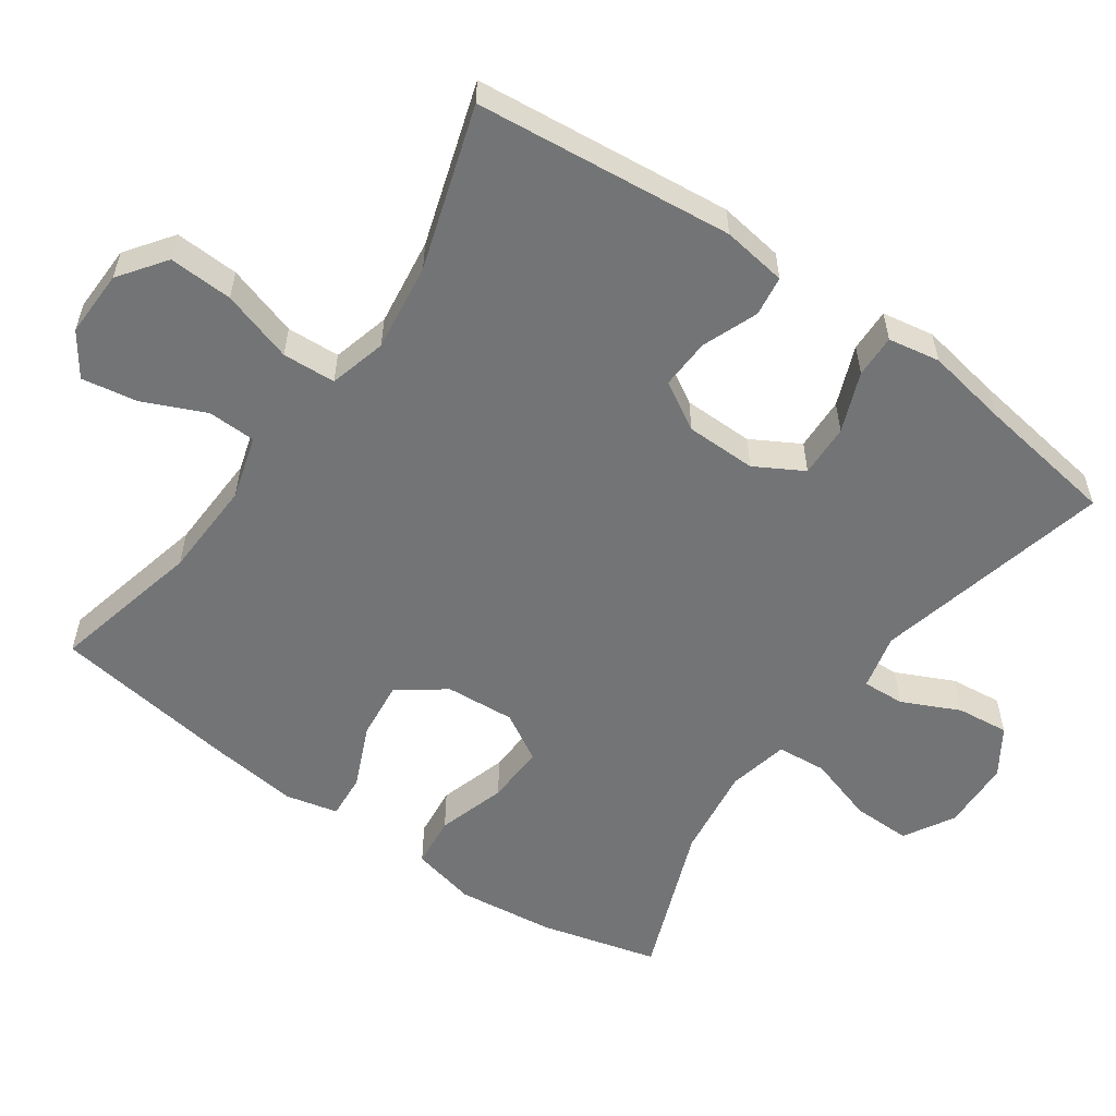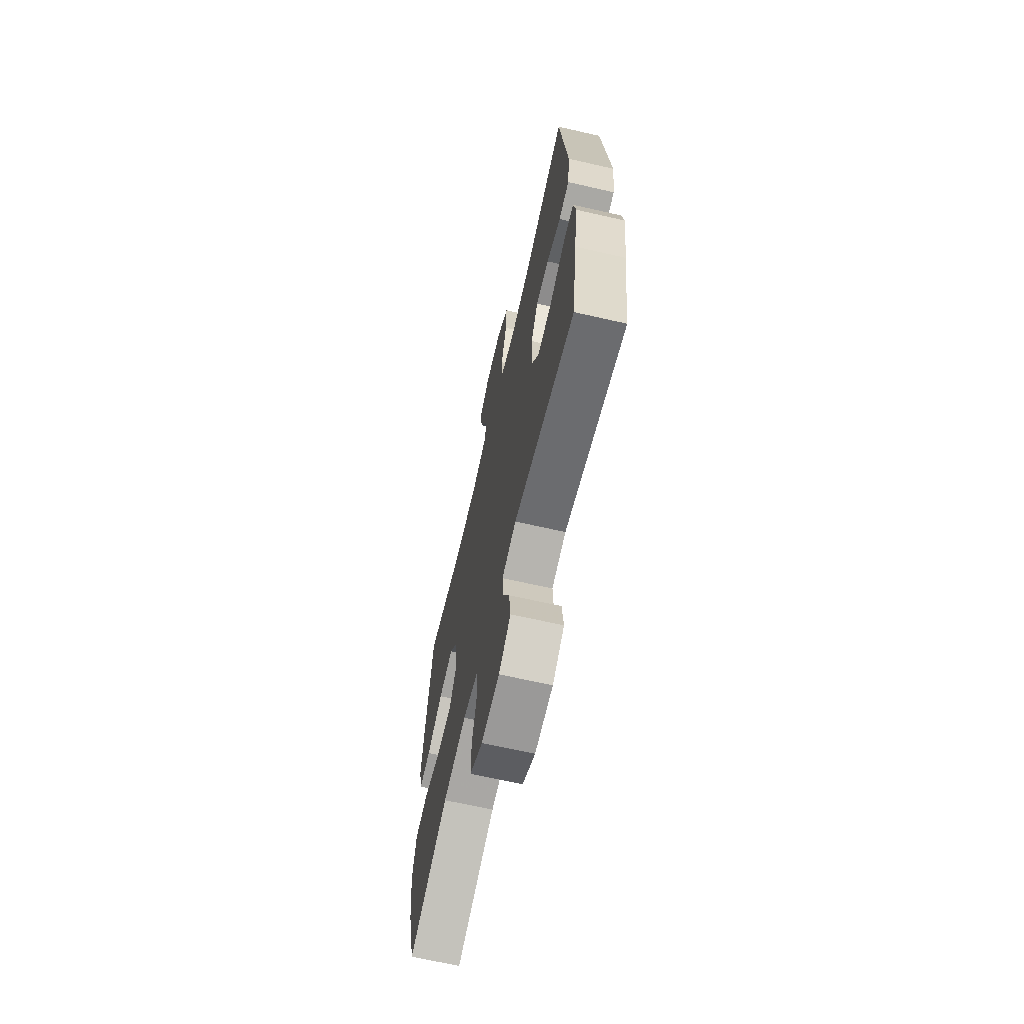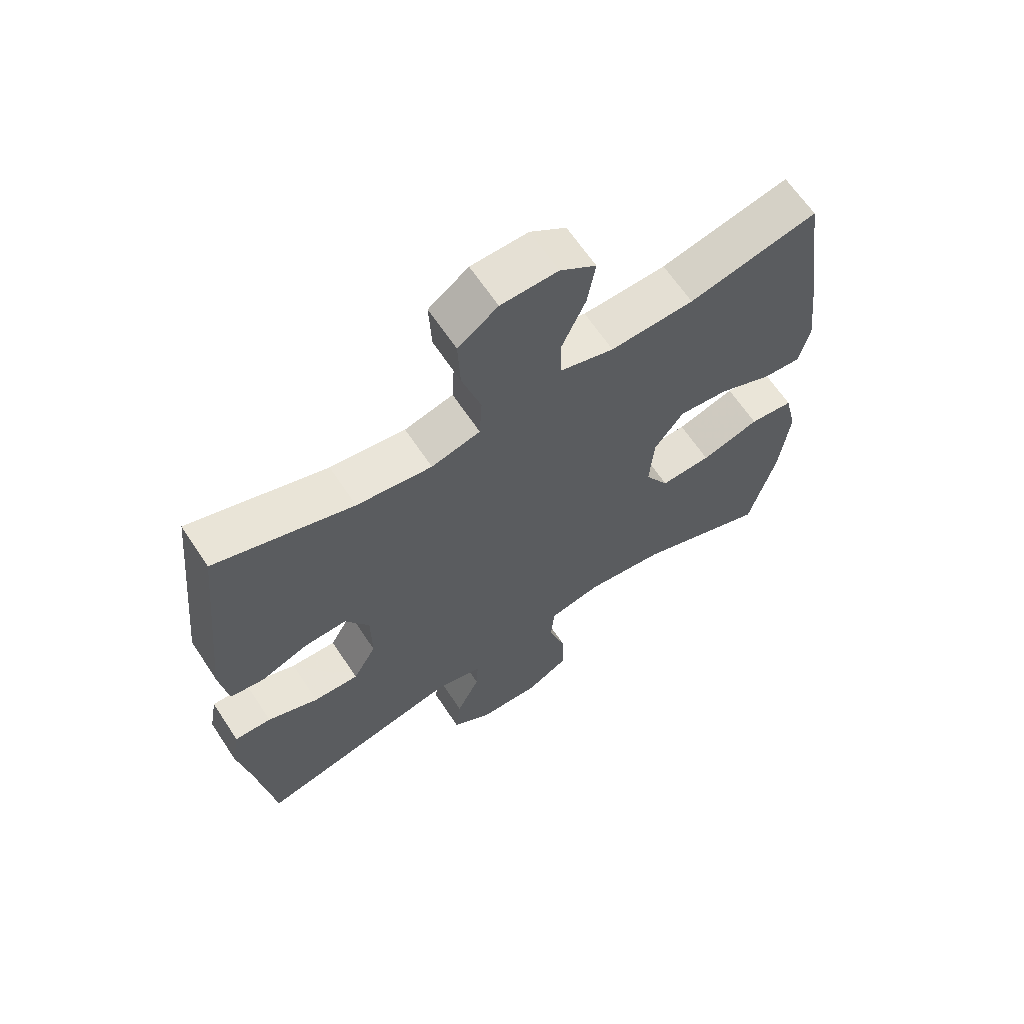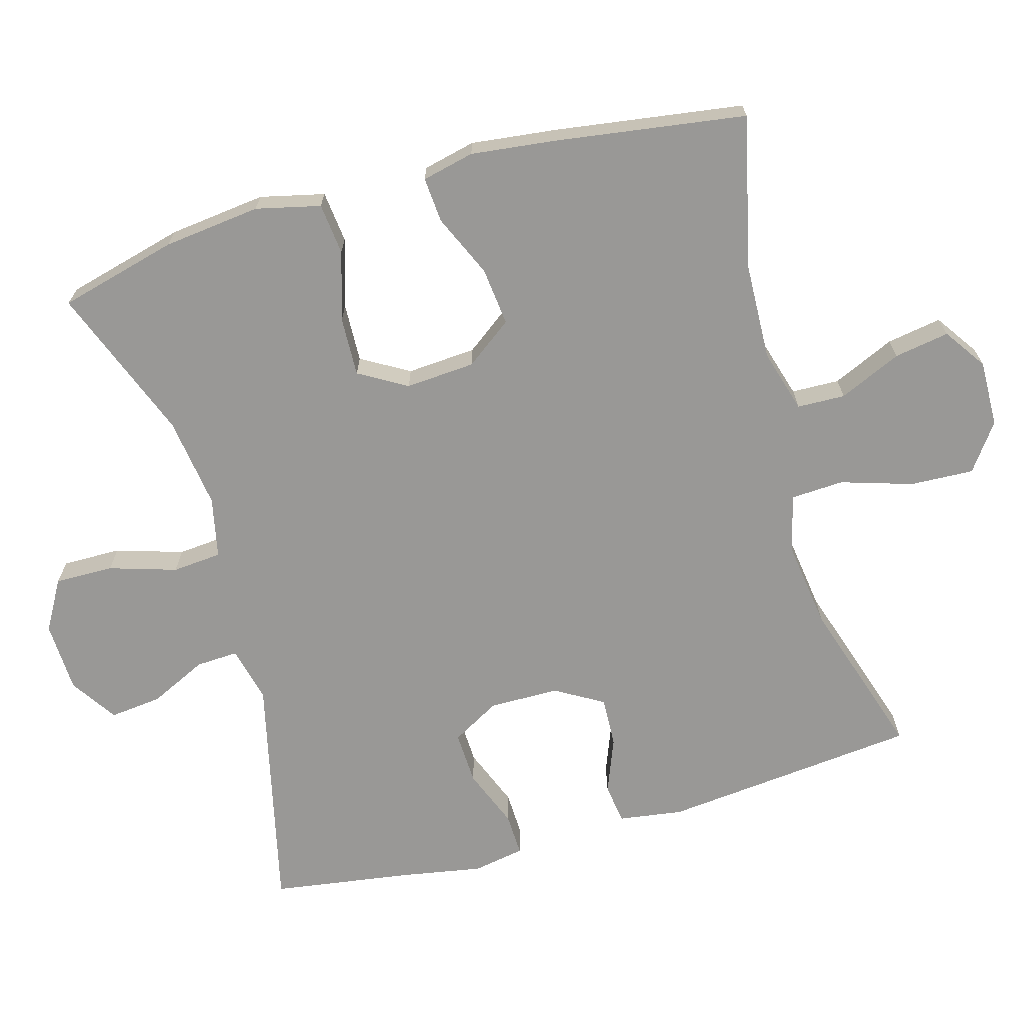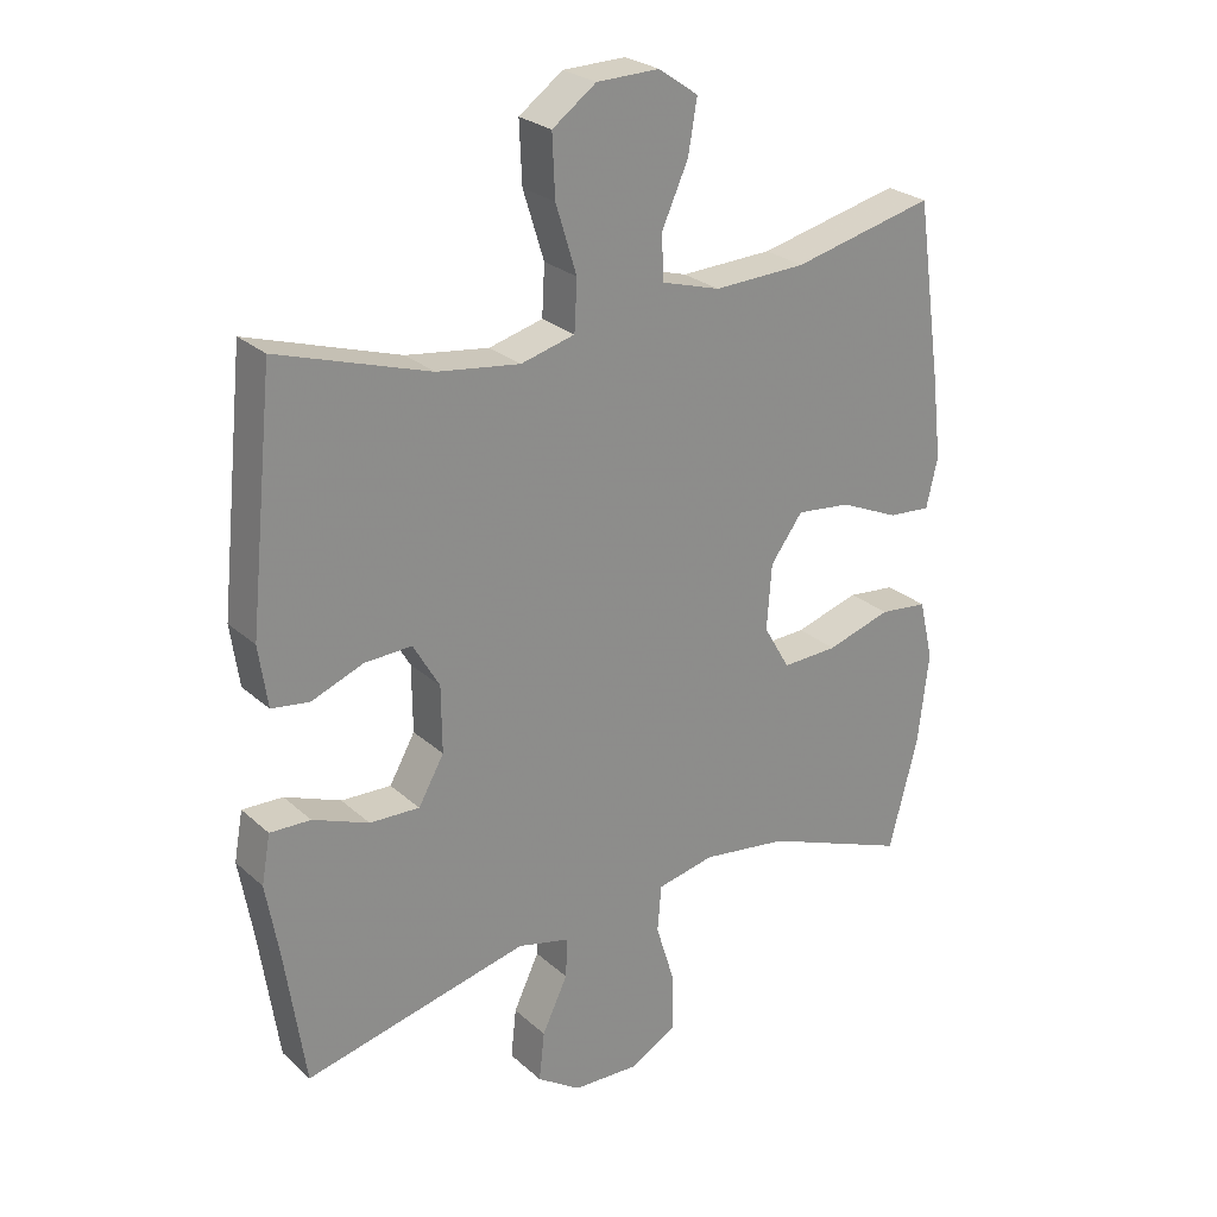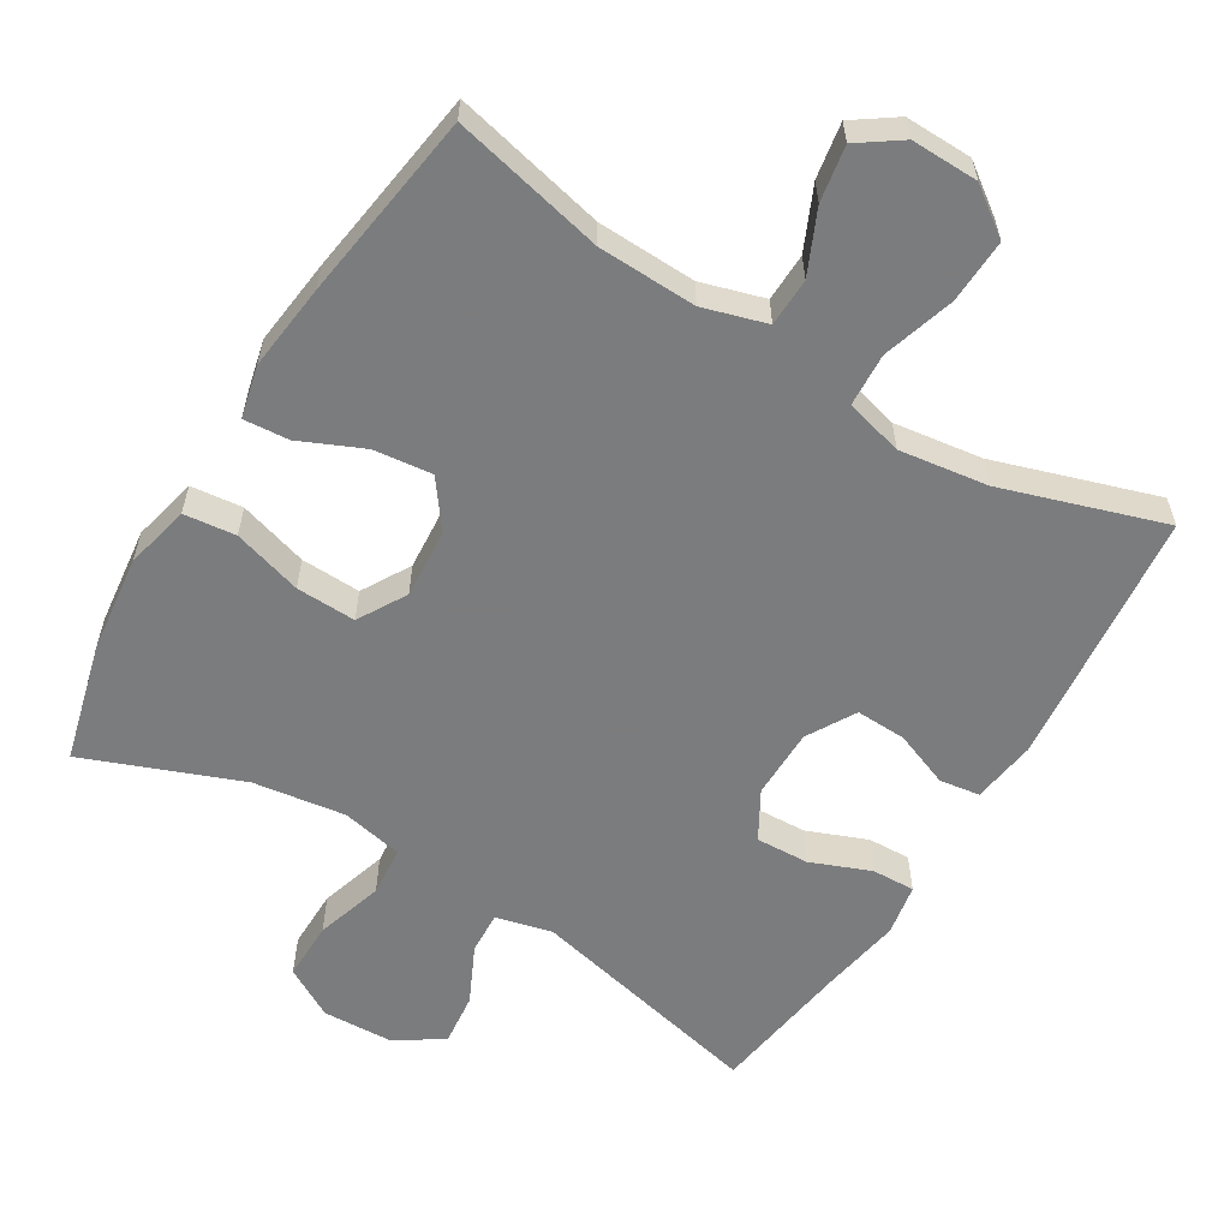
<metadata>
{"format":"obj","ext":"obj","renderer":"f3d","projection":"perspective","resolution":1024,"background":"white","views":[{"elev":-56.2,"azim":54.8,"up":"+Y"},{"elev":-66.8,"azim":77.1,"up":"+Z"},{"elev":64.5,"azim":146.5,"up":"+Z"},{"elev":-68.6,"azim":-74.3,"up":"+Y"},{"elev":25.8,"azim":144.1,"up":"+Z"},{"elev":-58.7,"azim":-31.2,"up":"+Y"}]}
</metadata>
<code>
v -0.5 0.07 -0.5
v -0.543 0.07 -0.335
v -0.559 0.07 -0.199
v -0.538 0.07 -0.109
v -0.466 0.07 -0.101
v -0.37 0.07 -0.13
v -0.287 0.07 -0.133
v -0.248 0.07 -0.066
v -0.255 0.07 0.031
v -0.303 0.07 0.096
v -0.384 0.07 0.087
v -0.472 0.07 0.048
v -0.535 0.07 0.043
v -0.552 0.07 0.116
v -0.538 0.07 0.236
v -0.5 0.07 0.5
v -0.289 0.07 0.451
v -0.152 0.07 0.446
v -0.064 0.07 0.472
v -0.062 0.07 0.539
v -0.101 0.07 0.626
v -0.114 0.07 0.703
v -0.055 0.07 0.744
v 0.038 0.07 0.742
v 0.103 0.07 0.695
v 0.099 0.07 0.606
v 0.068 0.07 0.506
v 0.072 0.07 0.432
v 0.152 0.07 0.411
v 0.275 0.07 0.428
v 0.5 0.07 0.5
v 0.537 0.07 0.141
v 0.524 0.07 0.051
v 0.468 0.07 0.043
v 0.391 0.07 0.073
v 0.321 0.07 0.076
v 0.282 0.07 0.009
v 0.281 0.07 -0.089
v 0.319 0.07 -0.156
v 0.393 0.07 -0.153
v 0.476 0.07 -0.12
v 0.536 0.07 -0.118
v 0.549 0.07 -0.19
v 0.529 0.07 -0.304
v 0.5 0.07 -0.5
v 0.168 0.07 -0.423
v 0.09 0.07 -0.442
v 0.093 0.07 -0.501
v 0.131 0.07 -0.581
v 0.139 0.07 -0.654
v 0.074 0.07 -0.697
v -0.025 0.07 -0.701
v -0.095 0.07 -0.661
v -0.094 0.07 -0.579
v -0.065 0.07 -0.485
v -0.071 0.07 -0.416
v -0.156 0.07 -0.398
v -0.284 0.07 -0.416
v -0.5 0 -0.5
v -0.543 0 -0.335
v -0.559 0 -0.199
v -0.538 0 -0.109
v -0.466 0 -0.101
v -0.37 0 -0.13
v -0.287 0 -0.133
v -0.248 0 -0.066
v -0.255 0 0.031
v -0.303 0 0.096
v -0.384 0 0.087
v -0.472 0 0.048
v -0.535 0 0.043
v -0.552 0 0.116
v -0.538 0 0.236
v -0.5 0 0.5
v -0.289 0 0.451
v -0.152 0 0.446
v -0.064 0 0.472
v -0.062 0 0.539
v -0.101 0 0.626
v -0.114 0 0.703
v -0.055 0 0.744
v 0.038 0 0.742
v 0.103 0 0.695
v 0.099 0 0.606
v 0.068 0 0.506
v 0.072 0 0.432
v 0.152 0 0.411
v 0.275 0 0.428
v 0.5 0 0.5
v 0.537 0 0.141
v 0.524 0 0.051
v 0.468 0 0.043
v 0.391 0 0.073
v 0.321 0 0.076
v 0.282 0 0.009
v 0.281 0 -0.089
v 0.319 0 -0.156
v 0.393 0 -0.153
v 0.476 0 -0.12
v 0.536 0 -0.118
v 0.549 0 -0.19
v 0.529 0 -0.304
v 0.5 0 -0.5
v 0.168 0 -0.423
v 0.09 0 -0.442
v 0.093 0 -0.501
v 0.131 0 -0.581
v 0.139 0 -0.654
v 0.074 0 -0.697
v -0.025 0 -0.701
v -0.095 0 -0.661
v -0.094 0 -0.579
v -0.065 0 -0.485
v -0.071 0 -0.416
v -0.156 0 -0.398
v -0.284 0 -0.416
f 53 54 55
f 52 53 55
f 51 52 55
f 50 51 55
f 49 50 55
f 48 49 55
f 47 48 55 56
f 46 47 56 57
f 44 45 46
f 44 46 57
f 43 44 57
f 42 43 57
f 41 42 57
f 40 41 57
f 33 34 35
f 32 33 35
f 31 32 35
f 30 31 35
f 29 30 35 36
f 28 29 36 37
f 25 26 27
f 24 25 27
f 23 24 27
f 22 23 27
f 21 22 27
f 20 21 27
f 19 20 27 28
f 28 37 38
f 19 28 38
f 18 19 38
f 15 16 17
f 14 15 17
f 13 14 17
f 12 13 17
f 11 12 17
f 10 11 17 18
f 4 5 6
f 3 4 6
f 2 3 6
f 1 2 6
f 58 1 6
f 58 6 7
f 39 40 57 58
f 39 58 7 8
f 18 38 39
f 10 18 39
f 9 10 39
f 8 9 39
f 113 112 111
f 113 111 110
f 113 110 109
f 113 109 108
f 113 108 107
f 113 107 106
f 114 113 106 105
f 115 114 105 104
f 104 103 102
f 115 104 102
f 115 102 101
f 115 101 100
f 115 100 99
f 115 99 98
f 93 92 91
f 93 91 90
f 93 90 89
f 93 89 88
f 94 93 88 87
f 95 94 87 86
f 85 84 83
f 85 83 82
f 85 82 81
f 85 81 80
f 85 80 79
f 85 79 78
f 86 85 78 77
f 96 95 86
f 96 86 77
f 96 77 76
f 75 74 73
f 75 73 72
f 75 72 71
f 75 71 70
f 75 70 69
f 76 75 69 68
f 64 63 62
f 64 62 61
f 64 61 60
f 64 60 59
f 64 59 116
f 65 64 116
f 116 115 98 97
f 66 65 116 97
f 97 96 76
f 97 76 68
f 97 68 67
f 97 67 66
f 1 59 60 2
f 2 60 61 3
f 3 61 62 4
f 4 62 63 5
f 5 63 64 6
f 6 64 65 7
f 7 65 66 8
f 8 66 67 9
f 9 67 68 10
f 10 68 69 11
f 11 69 70 12
f 12 70 71 13
f 13 71 72 14
f 14 72 73 15
f 15 73 74 16
f 16 74 75 17
f 17 75 76 18
f 18 76 77 19
f 19 77 78 20
f 20 78 79 21
f 21 79 80 22
f 22 80 81 23
f 23 81 82 24
f 24 82 83 25
f 25 83 84 26
f 26 84 85 27
f 27 85 86 28
f 28 86 87 29
f 29 87 88 30
f 30 88 89 31
f 31 89 90 32
f 32 90 91 33
f 33 91 92 34
f 34 92 93 35
f 35 93 94 36
f 36 94 95 37
f 37 95 96 38
f 38 96 97 39
f 39 97 98 40
f 40 98 99 41
f 41 99 100 42
f 42 100 101 43
f 43 101 102 44
f 44 102 103 45
f 45 103 104 46
f 46 104 105 47
f 47 105 106 48
f 48 106 107 49
f 49 107 108 50
f 50 108 109 51
f 51 109 110 52
f 52 110 111 53
f 53 111 112 54
f 54 112 113 55
f 55 113 114 56
f 56 114 115 57
f 57 115 116 58
f 58 116 59 1

</code>
